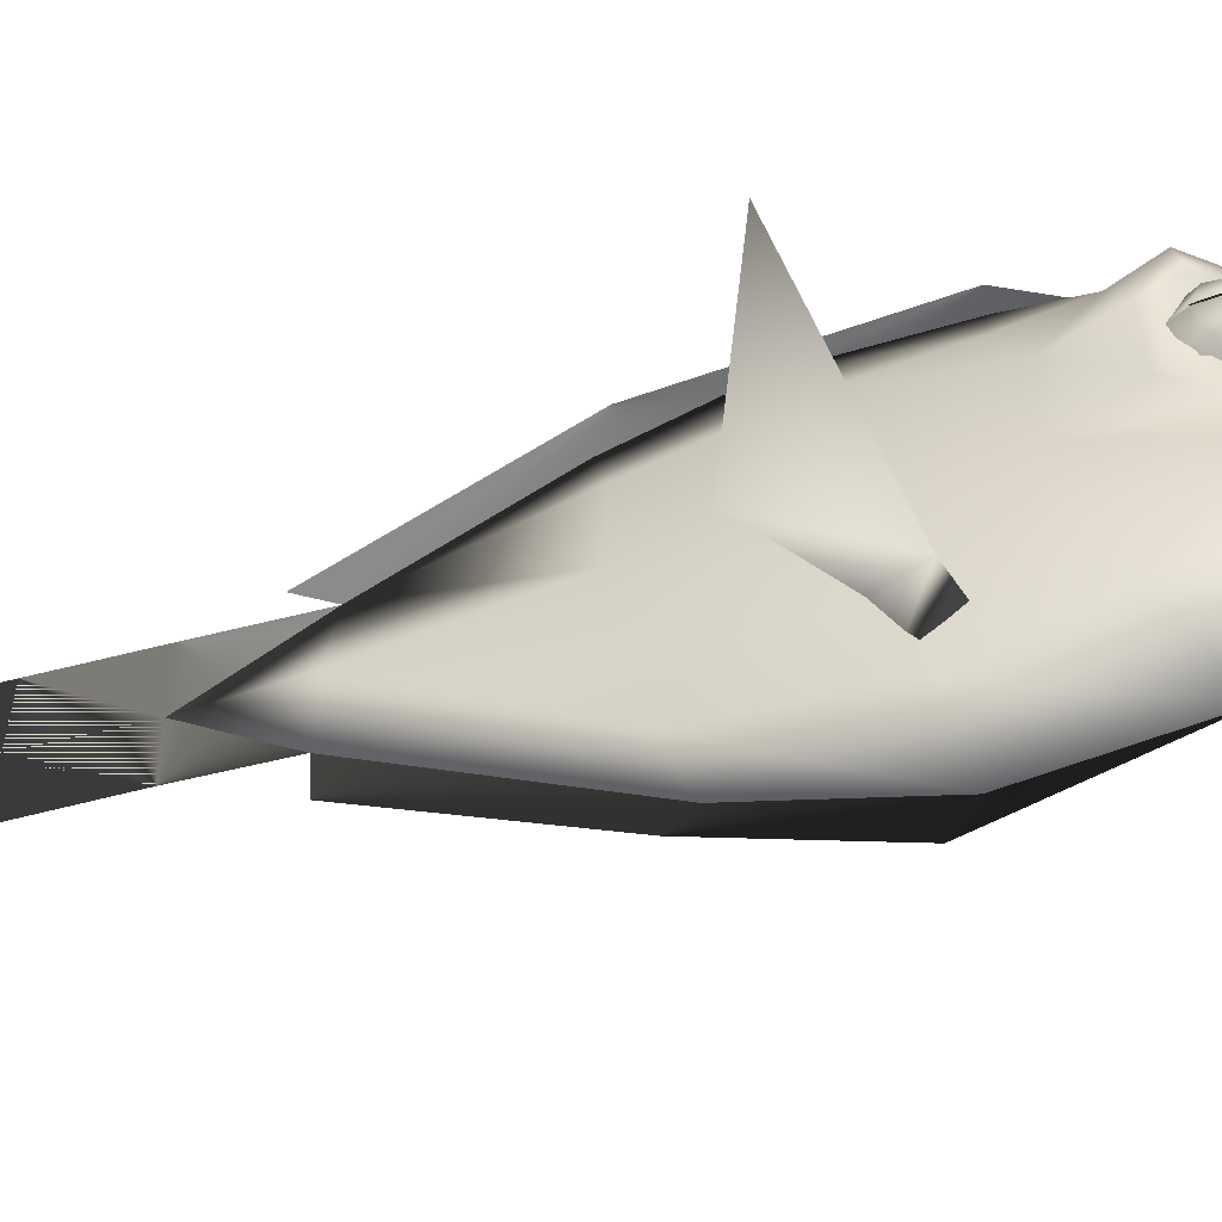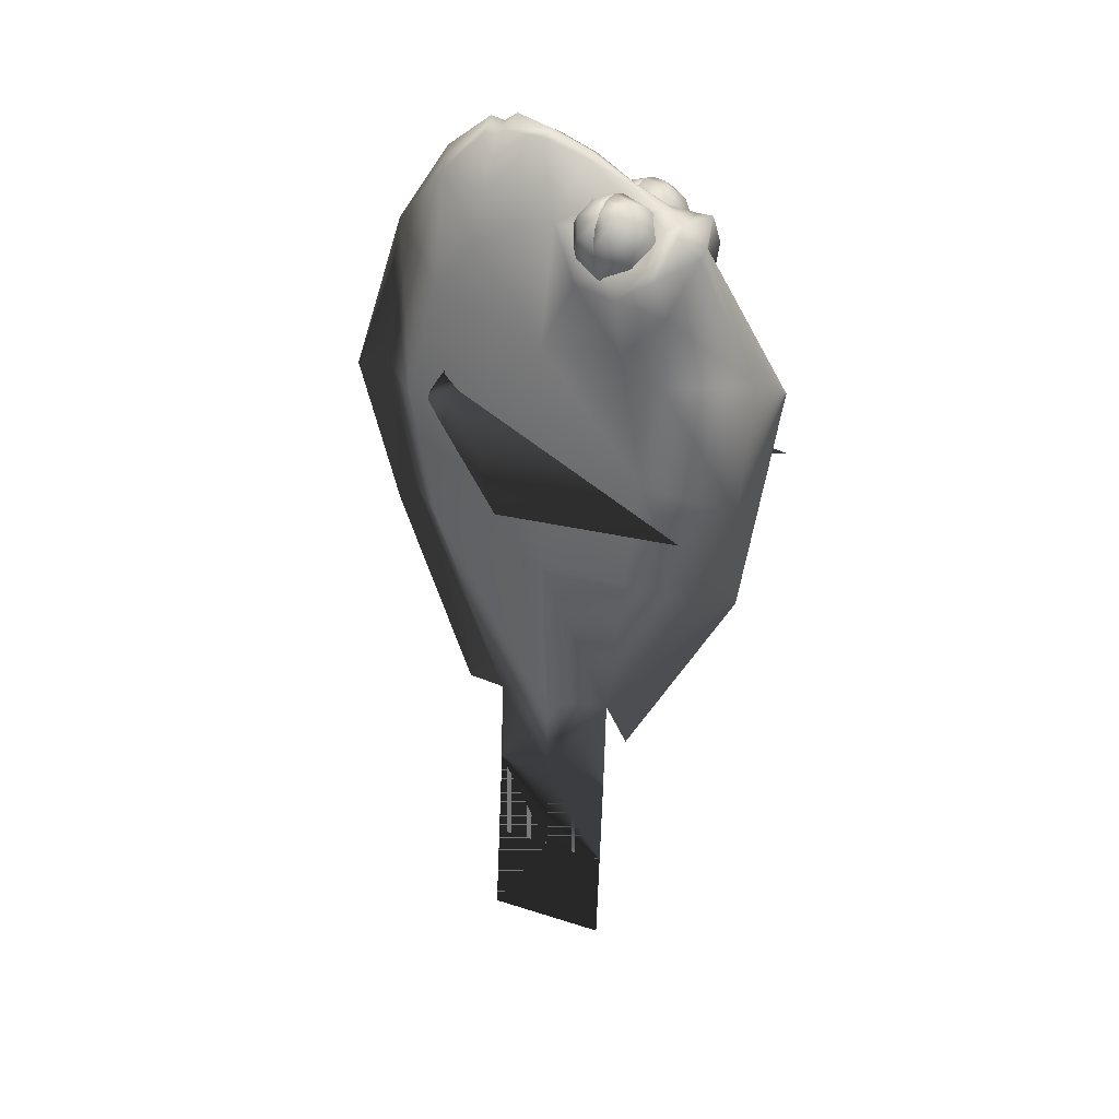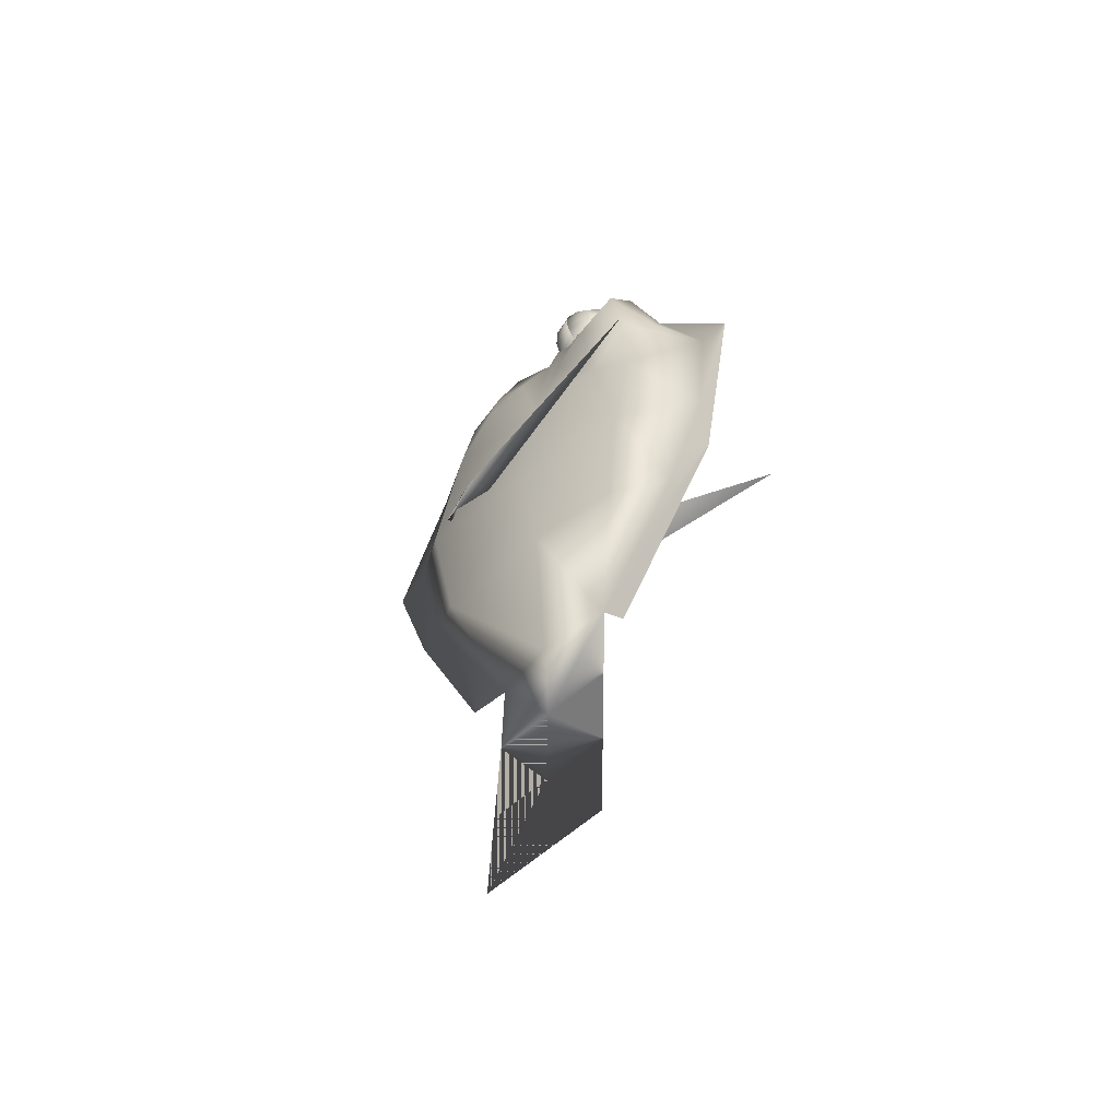
<metadata>
{"format":"obj","ext":"obj","renderer":"f3d","projection":"perspective","resolution":1024,"background":"white","views":[{"elev":-51.7,"azim":-75.4,"up":"+Y"},{"elev":26.3,"azim":119.4,"up":"+Z"},{"elev":-58.8,"azim":131.8,"up":"+Z"}]}
</metadata>
<code>
v 0.02418 0.2117 0.4874
v 0.01625 0.1989 0.4807
v 0.04349 0.1958 0.4256
v 0 0.1989 0.4902
v 0.01669 0.2522 0.4829
v 0 0.2542 0.4892
v 0 0.2148 0.5
v 0.04848 0.2422 0.3962
v 0.05364 0.1911 0.3732
v 0.02801 0.1382 0.4357
v 0.02123 0.1851 0.4803
v 0 0.1825 0.4938
v 0 0.1291 0.456
v 0.01134 0.3019 0.4669
v 0 0.304 0.4699
v 0.004233 0.3501 0.4428
v 0.01366 0.3475 0.43
v 0.02537 0.3212 0.4259
v 0.008824 0.386 0.4246
v 0.01578 0.3768 0.4198
v 0 0.3503 0.4443
v 0 0.3878 0.4252
v 0.04191 0.2808 0.4035
v 0.04321 0.3074 0.4036
v 0.05469 0.2715 0.2725
v 0.04936 0.1409 0.3158
v 0 0.06422 0.3678
v 0.04041 0.09554 0.1819
v 0 0.03392 0.2112
v 0.02299 0.1153 0.03062
v 0 0.07193 0.05276
v 0.05174 0.2539 0.1335
v 0.03629 0.2609 0.005844
v 0.02546 0.3603 0.004277
v 0.04056 0.3865 0.1329
v 0 0.4268 -0.01237
v 0 0.4788 0.1064
v 0.04096 0.4089 0.2473
v 0 0.4922 0.2533
v 0.05128 0.4155 0.3272
v 0.007483 0.4306 0.379
v 0.04928 0.3633 0.2781
v 0.07365 0.3676 0.345
v 0.05554 0.3117 0.3476
v 0.06449 0.3487 0.3681
v 0.06039 0.3197 0.38
v 0.05794 0.3782 0.3777
v 0.06665 0.3986 0.3807
v 0.03295 0.3891 0.3962
v 0.03741 0.4044 0.412
v 0.04016 0.421 0.4104
v 0.07322 0.4145 0.3728
v 0 0.3999 0.4199
v 0 0.4121 0.4145
v 0 0.4338 0.39
v -0.02418 0.2117 0.4874
v -0.01625 0.1989 0.4807
v -0.04349 0.1958 0.4256
v -0.01669 0.2522 0.4829
v -0.04848 0.2422 0.3962
v -0.05364 0.1911 0.3732
v -0.02801 0.1382 0.4357
v -0.02123 0.1851 0.4803
v -0.04936 0.1409 0.3158
v -0.04041 0.09554 0.1819
v -0.02299 0.1153 0.03062
v -0.05174 0.2539 0.1335
v -0.03629 0.2609 0.005844
v -0.02546 0.3603 0.004277
v -0.05469 0.2715 0.2725
v -0.04191 0.2808 0.4035
v -0.01134 0.3019 0.4669
v -0.004233 0.3501 0.4428
v -0.01366 0.3475 0.43
v -0.02537 0.3212 0.4259
v -0.008824 0.386 0.4246
v -0.01578 0.3768 0.4198
v -0.04321 0.3074 0.4036
v -0.05554 0.3117 0.3476
v -0.06039 0.3197 0.38
v -0.06449 0.3487 0.3681
v -0.07365 0.3676 0.345
v -0.04928 0.3633 0.2781
v -0.03741 0.4044 0.412
v -0.03295 0.3891 0.3962
v -0.06665 0.3986 0.3807
v -0.04016 0.421 0.4104
v -0.07322 0.4145 0.3728
v -0.05794 0.3782 0.3777
v -0.05128 0.4155 0.3272
v -0.04096 0.4089 0.2473
v -0.007483 0.4306 0.379
v -0.04056 0.3865 0.1329
v -0.03808 0.3483 0.3999
v 0.03808 0.3483 0.3999
v -0.02627 0.3307 0.3606
v -0.05332 0.3498 0.3598
v -0.02961 0.3473 0.3563
v -0.04765 0.3217 0.3671
v -0.04183 0.3761 0.3672
v -0.02283 0.3628 0.3606
v -0.06607 0.3512 0.3699
v -0.05994 0.3207 0.3779
v -0.05363 0.3796 0.3779
v -0.0625 0.3783 0.3916
v -0.07399 0.352 0.3842
v -0.06833 0.3239 0.3915
v -0.04058 0.3873 0.4094
v -0.0299 0.3894 0.3972
v -0.03882 0.3061 0.3971
v -0.04882 0.3104 0.4093
v -0.01509 0.3159 0.4163
v -0.0269 0.3194 0.427
v -0.002653 0.3443 0.4243
v 0.005269 0.3435 0.41
v -0.000396 0.3716 0.4027
v 0.001601 0.3602 0.3816
v 0.004943 0.3436 0.3859
v -0.006224 0.3172 0.4026
v -0.001835 0.3281 0.3815
v -0.008786 0.3748 0.4163
v -0.0154 0.3457 0.4344
v -0.02107 0.3738 0.4271
v -0.03538 0.3689 0.4333
v -0.05031 0.3792 0.4197
v -0.06709 0.3723 0.4061
v -0.07588 0.3522 0.4004
v -0.07154 0.3307 0.406
v -0.03104 0.3474 0.4389
v -0.03984 0.3272 0.4332
v -0.05661 0.3203 0.4196
v -0.07145 0.3517 0.4162
v -0.0691 0.3401 0.4192
v -0.06669 0.3626 0.4192
v -0.05761 0.3663 0.4266
v -0.04953 0.3607 0.4339
v -0.05194 0.3382 0.4339
v -0.04718 0.3491 0.437
v -0.06102 0.3345 0.4265
v -0.06137 0.3506 0.429
v -0.0199 0.3851 0.3849
v -0.009904 0.3681 0.3711
v -0.02814 0.3082 0.3849
v -0.01476 0.3227 0.3711
v -0.00735 0.3449 0.3652
v 0.02627 0.3307 0.3606
v 0.05332 0.3498 0.3598
v 0.04765 0.3217 0.3671
v 0.02961 0.3473 0.3563
v 0.04183 0.3761 0.3672
v 0.02283 0.3628 0.3606
v 0.06607 0.3512 0.3699
v 0.05994 0.3207 0.3779
v 0.05363 0.3796 0.3779
v 0.0625 0.3783 0.3916
v 0.07399 0.352 0.3842
v 0.06833 0.3239 0.3915
v 0.04058 0.3873 0.4094
v 0.0299 0.3894 0.3972
v 0.03882 0.3061 0.3971
v 0.04882 0.3104 0.4093
v 0.01509 0.3159 0.4163
v 0.0269 0.3194 0.427
v 0.002654 0.3443 0.4243
v -0.005269 0.3435 0.41
v 0.000396 0.3716 0.4027
v -0.001601 0.3602 0.3816
v -0.004943 0.3436 0.3859
v 0.006224 0.3172 0.4026
v 0.001835 0.3281 0.3815
v 0.008786 0.3748 0.4163
v 0.0154 0.3457 0.4344
v 0.02107 0.3738 0.4271
v 0.03538 0.3689 0.4333
v 0.05031 0.3792 0.4197
v 0.06709 0.3723 0.4061
v 0.07588 0.3522 0.4004
v 0.07155 0.3307 0.406
v 0.03104 0.3474 0.4389
v 0.03984 0.3272 0.4332
v 0.05662 0.3203 0.4196
v 0.07145 0.3517 0.4162
v 0.0691 0.3401 0.4192
v 0.06669 0.3626 0.4192
v 0.05761 0.3663 0.4266
v 0.04953 0.3607 0.4339
v 0.05194 0.3382 0.4339
v 0.04718 0.3491 0.437
v 0.06102 0.3345 0.4265
v 0.06137 0.3506 0.429
v 0.0199 0.3851 0.3849
v 0.009904 0.3681 0.3711
v 0.00735 0.3449 0.3652
v 0.02814 0.3082 0.3849
v 0.01476 0.3227 0.3711
v 0.05603 0.3156 0.3722
v 0.07454 0.3472 0.377
v 0.06623 0.318 0.3873
v 0.03534 0.3033 0.396
v 0.04671 0.3064 0.4089
v 0.01265 0.3163 0.4171
v 0.02525 0.3185 0.4285
v 0.001945 0.3465 0.4255
v 0.01518 0.3464 0.4361
v 0.07751 0.347 0.3967
v 0.07155 0.3248 0.4039
v 0.0396 0.3249 0.4349
v 0.03172 0.3464 0.4406
v 0.05631 0.3158 0.42
v 0.07375 0.3468 0.4152
v 0.07068 0.3349 0.4188
v 0.05319 0.3349 0.4352
v 0.04899 0.3466 0.4384
v 0.06229 0.33 0.4271
v 0.06374 0.3467 0.4295
v 0.03349 0.3461 0.3946
v 0.06524 0.3469 0.3594
v 0.06601 0.3797 0.3863
v 0.07533 0.3467 0.3757
v 0.05546 0.3815 0.3714
v 0.04464 0.3924 0.4084
v 0.03304 0.3944 0.3956
v 0.0226 0.3788 0.4285
v 0.009959 0.3805 0.4169
v 0.01422 0.3459 0.4366
v 0.07161 0.3714 0.4031
v 0.07888 0.3461 0.3956
v 0.05484 0.3818 0.4196
v 0.03773 0.371 0.4353
v 0.03083 0.3455 0.4414
v 0.07114 0.359 0.4186
v 0.07502 0.3456 0.4148
v 0.06193 0.3646 0.4273
v 0.05262 0.3589 0.4358
v 0.0487 0.3453 0.439
v 0.06442 0.3454 0.4298
v -0.05603 0.3156 0.3722
v -0.07454 0.3472 0.377
v -0.06525 0.3471 0.3602
v -0.06623 0.318 0.3873
v -0.03534 0.3033 0.396
v -0.04671 0.3064 0.4089
v -0.01265 0.3163 0.4171
v -0.02525 0.3185 0.4285
v -0.01518 0.3464 0.4361
v -0.07751 0.347 0.3967
v -0.07155 0.3248 0.4039
v -0.0396 0.3249 0.4349
v -0.03172 0.3464 0.4406
v -0.05631 0.3158 0.42
v -0.07375 0.3468 0.4152
v -0.07068 0.3349 0.4188
v -0.05319 0.3348 0.4352
v -0.04899 0.3466 0.4384
v -0.06229 0.33 0.4271
v -0.06374 0.3467 0.4295
v -0.03349 0.3461 0.3946
v -0.06601 0.3797 0.3863
v -0.05546 0.3815 0.3714
v -0.07533 0.3467 0.3757
v -0.04463 0.3924 0.4084
v -0.03304 0.3944 0.3956
v -0.0226 0.3788 0.4285
v -0.009959 0.3805 0.4169
v -0.01422 0.3459 0.4366
v -0.001332 0.3462 0.4256
v -0.07161 0.3714 0.4031
v -0.07888 0.3461 0.3956
v -0.05484 0.3818 0.4196
v -0.03773 0.371 0.4353
v -0.03083 0.3455 0.4414
v -0.07114 0.359 0.4186
v -0.07502 0.3456 0.4148
v -0.06193 0.3646 0.4273
v -0.05262 0.3589 0.4358
v -0.0487 0.3453 0.439
v -0.06442 0.3454 0.4298
v 0 0.1861 -0.1865
v 0.01026 0.2511 -0.1813
v 0 0.3258 -0.1745
v -0.01026 0.2511 -0.1813
v 0 0.5275 0.2514
v 0 0.4817 0.000111
v 0 0.05054 0.02927
v 0 0 0.1876
v 0.08603 0.2318 0.0839
v 0.0614 0.1733 0.2075
v 0.1344 0.4768 0.1246
v 0.06086 0.1493 0.1649
v 0.04964 0.1257 0.1842
v 0.051 0.1492 0.2189
v -0.08603 0.2318 0.0839
v -0.0614 0.1733 0.2075
v -0.06086 0.1493 0.1649
v -0.1344 0.4768 0.1246
v -0.04964 0.1257 0.1842
v -0.051 0.1492 0.2189
v 0 0.2484 -0.284
v 0 0.1424 -0.1833
v 0 0.2464 -0.3907
v 0 0.319 -0.3893
v 0 0.3228 -0.2837
v 0 0.1839 -0.2835
v 0 0.1737 -0.5
v 0 0.1788 -0.3917
v 0 0.3152 -0.4949
v 0.03635 0.123 0.1966
v 0.03853 0.1444 0.2245
v 0 0.2464 -0.3907
v -0.03635 0.123 0.1966
v -0.03853 0.1444 0.2245
v 0 0.3513 -0.2135
g 10346_t.obj/AnonymousMesh0
f 1 2 3
f 4 2 1
f 3 5 1
f 1 5 6
f 4 1 7
f 1 6 7
f 3 8 5
f 3 9 8
f 3 10 9
f 3 11 10
f 3 2 11
f 10 11 12
f 12 11 2
f 12 2 4
f 10 12 13
f 14 6 5
f 14 15 6
f 16 15 14
f 14 17 16
f 14 18 17
f 19 16 17
f 19 17 20
f 19 21 16
f 16 21 15
f 19 22 21
f 23 14 5
f 23 5 8
f 18 14 23
f 18 23 24
f 25 23 8
f 9 25 8
f 9 10 26
f 9 26 25
f 26 10 27
f 27 10 13
f 28 25 26
f 27 28 26
f 27 29 28
f 29 30 28
f 29 31 30
f 32 33 34
f 28 32 25
f 32 28 30
f 32 30 33
f 35 34 36
f 35 25 32
f 32 34 35
f 35 36 37
f 38 35 37
f 38 37 39
f 40 38 39
f 40 39 41
f 42 38 40
f 42 35 38
f 35 42 25
f 40 43 42
f 42 44 25
f 42 43 44
f 25 44 23
f 44 43 45
f 23 46 24
f 44 45 46
f 23 44 46
f 43 47 45
f 43 48 47
f 49 47 48
f 50 20 49
f 49 48 50
f 50 19 20
f 48 51 50
f 41 52 40
f 43 52 48
f 41 51 52
f 48 52 51
f 40 52 43
f 19 53 22
f 19 50 53
f 54 50 51
f 54 53 50
f 51 55 54
f 41 39 55
f 51 41 55
f 4 7 56
f 56 7 6
f 4 56 57
f 56 58 57
f 56 6 59
f 58 56 59
f 58 59 60
f 58 60 61
f 58 61 62
f 62 13 12
f 27 13 62
f 58 62 63
f 62 12 63
f 12 4 57
f 12 57 63
f 58 63 57
f 61 64 62
f 64 27 62
f 27 64 65
f 27 65 29
f 29 65 66
f 29 66 31
f 67 68 66
f 67 69 68
f 67 66 65
f 61 70 64
f 61 60 70
f 65 70 67
f 65 64 70
f 70 60 71
f 71 60 59
f 71 59 72
f 72 6 15
f 72 59 6
f 73 15 21
f 73 72 15
f 72 73 74
f 72 74 75
f 75 71 72
f 76 73 21
f 76 74 73
f 76 21 22
f 76 22 53
f 76 77 74
f 75 78 71
f 70 71 79
f 71 78 80
f 71 80 79
f 79 80 81
f 79 81 82
f 83 79 82
f 83 70 79
f 84 77 76
f 54 84 53
f 76 53 84
f 84 85 77
f 85 84 86
f 86 84 87
f 87 54 55
f 54 87 84
f 82 86 88
f 86 87 88
f 85 86 89
f 82 89 86
f 82 81 89
f 90 82 88
f 90 83 82
f 83 90 91
f 90 39 91
f 92 90 88
f 90 92 39
f 92 88 87
f 92 55 39
f 87 55 92
f 91 39 37
f 67 93 69
f 93 70 83
f 83 91 93
f 93 36 69
f 93 37 36
f 91 37 93
f 93 67 70
f 94 75 74
f 94 78 75
f 95 18 24
f 95 17 18
f 95 46 45
f 95 24 46
f 49 17 95
f 49 20 17
f 94 80 78
f 94 81 80
f 85 94 74
f 85 74 77
f 49 45 47
f 49 95 45
f 85 81 94
f 85 89 81
f 96 97 98
f 96 99 97
f 98 97 100
f 98 100 101
f 99 102 97
f 99 103 102
f 97 102 104
f 97 104 100
f 102 105 104
f 103 106 102
f 102 106 105
f 103 107 106
f 104 105 108
f 104 108 109
f 100 104 109
f 110 107 103
f 110 111 107
f 112 111 110
f 112 113 111
f 114 113 112
f 115 114 112
f 116 114 115
f 117 116 115
f 117 115 118
f 118 115 119
f 115 112 119
f 118 119 120
f 116 121 114
f 121 122 114
f 114 122 113
f 109 123 121
f 121 123 122
f 109 108 123
f 108 124 123
f 108 125 124
f 105 125 108
f 105 126 125
f 106 126 105
f 106 127 126
f 107 127 106
f 111 128 107
f 107 128 127
f 123 124 129
f 123 129 122
f 122 130 113
f 122 129 130
f 111 131 128
f 113 130 131
f 113 131 111
f 128 132 127
f 128 133 132
f 131 133 128
f 127 134 126
f 127 132 134
f 126 135 125
f 126 134 135
f 125 136 124
f 125 135 136
f 129 137 130
f 129 138 137
f 124 136 138
f 124 138 129
f 130 137 139
f 131 139 133
f 130 139 131
f 133 140 132
f 134 140 135
f 135 140 136
f 136 140 138
f 138 140 137
f 139 140 133
f 132 140 134
f 137 140 139
f 100 109 141
f 101 100 141
f 141 109 121
f 101 141 142
f 142 145 101
f 117 145 142
f 142 116 117
f 142 141 116
f 141 121 116
f 143 110 103
f 120 143 144
f 144 145 120
f 96 145 144
f 144 143 99
f 143 103 99
f 144 99 96
f 120 119 143
f 119 110 143
f 119 112 110
f 101 145 98
f 98 145 96
f 120 145 118
f 118 145 117
f 146 147 148
f 146 149 147
f 149 150 147
f 149 151 150
f 148 147 152
f 148 152 153
f 147 150 154
f 147 154 152
f 152 154 155
f 153 152 156
f 152 155 156
f 153 156 157
f 154 158 155
f 154 159 158
f 150 159 154
f 160 153 157
f 160 157 161
f 162 160 161
f 162 161 163
f 164 162 163
f 165 162 164
f 166 165 164
f 167 165 166
f 167 168 165
f 168 169 165
f 165 169 162
f 168 170 169
f 166 164 171
f 171 164 172
f 164 163 172
f 159 173 158
f 159 171 173
f 171 172 173
f 158 173 174
f 155 158 175
f 158 174 175
f 155 175 176
f 156 155 176
f 157 156 177
f 156 176 177
f 157 177 178
f 161 157 178
f 173 172 179
f 173 179 174
f 172 180 179
f 172 163 180
f 163 181 180
f 161 178 181
f 163 161 181
f 178 177 182
f 181 178 183
f 178 182 183
f 177 184 182
f 177 176 184
f 176 185 184
f 176 175 185
f 175 186 185
f 175 174 186
f 179 180 187
f 179 187 188
f 174 188 186
f 174 179 188
f 180 189 187
f 181 183 189
f 180 181 189
f 189 183 190
f 182 184 190
f 183 182 190
f 185 186 190
f 184 185 190
f 188 187 190
f 186 188 190
f 187 189 190
f 150 191 159
f 191 171 159
f 151 191 150
f 151 192 191
f 192 151 193
f 167 192 193
f 192 166 191
f 191 166 171
f 192 167 166
f 194 153 160
f 169 194 160
f 170 194 169
f 169 160 162
f 170 195 194
f 195 170 193
f 146 195 193
f 194 148 153
f 195 148 194
f 195 146 148
f 149 146 193
f 151 149 193
f 168 167 193
f 170 168 193
f 196 197 198
f 196 217 197
f 199 196 198
f 199 198 200
f 201 199 200
f 201 200 202
f 203 201 202
f 203 202 204
f 198 197 205
f 198 205 206
f 200 198 206
f 204 202 207
f 204 207 208
f 202 200 209
f 200 206 209
f 202 209 207
f 206 205 210
f 209 206 211
f 206 210 211
f 208 207 212
f 208 212 213
f 207 214 212
f 209 211 214
f 207 209 214
f 213 212 215
f 212 214 215
f 214 211 215
f 211 210 215
f 215 216 213
f 210 216 215
f 216 210 205
f 213 216 208
f 208 216 204
f 216 205 197
f 217 197 216
f 204 216 203
f 217 218 219
f 217 220 218
f 220 221 218
f 220 222 221
f 222 223 221
f 222 224 223
f 224 225 223
f 224 203 225
f 219 218 226
f 219 226 227
f 218 221 228
f 218 228 226
f 221 223 229
f 221 229 228
f 223 230 229
f 223 225 230
f 227 226 231
f 227 231 232
f 226 228 233
f 226 233 231
f 228 234 233
f 228 229 234
f 229 235 234
f 229 230 235
f 233 234 236
f 231 233 236
f 232 231 236
f 234 235 236
f 217 216 219
f 219 216 227
f 227 216 232
f 232 216 236
f 236 216 235
f 235 216 230
f 216 225 230
f 203 225 216
f 237 238 239
f 237 240 238
f 241 240 237
f 241 242 240
f 243 242 241
f 243 244 242
f 266 244 243
f 266 245 244
f 240 246 238
f 240 247 246
f 242 247 240
f 245 248 244
f 245 249 248
f 244 248 250
f 242 250 247
f 244 250 242
f 247 251 246
f 250 252 247
f 247 252 251
f 249 253 248
f 249 254 253
f 250 255 252
f 248 255 250
f 248 253 255
f 254 256 253
f 253 256 255
f 255 256 252
f 252 256 251
f 256 254 257
f 251 256 257
f 257 246 251
f 254 249 257
f 249 245 257
f 257 238 246
f 238 239 257
f 245 266 257
f 239 258 259
f 239 260 258
f 259 258 261
f 259 261 262
f 262 261 263
f 262 263 264
f 264 263 265
f 264 265 266
f 260 267 258
f 260 268 267
f 258 267 269
f 258 269 261
f 261 269 270
f 261 270 263
f 263 271 265
f 263 270 271
f 268 272 267
f 268 273 272
f 267 272 274
f 267 274 269
f 269 275 270
f 269 274 275
f 270 275 276
f 270 276 271
f 273 277 272
f 272 277 274
f 274 277 275
f 275 277 276
f 260 239 257
f 257 260 268
f 257 268 273
f 257 273 277
f 257 277 276
f 257 276 271
f 265 257 271
f 265 266 257
f 30 278 279
f 30 279 33
f 33 279 280
f 33 280 34
f 34 280 36
f 66 281 278
f 66 68 281
f 68 280 281
f 68 69 280
f 69 36 280
f 31 278 30
f 31 66 278
f 282 37 283
f 37 282 39
f 39 282 55
f 29 284 31
f 29 285 284
f 285 29 27
f 288 287 286
f 287 289 286
f 291 290 287
f 290 289 287
f 286 287 289
f 286 288 287
f 287 290 289
f 287 291 290
f 37 283 282
f 282 39 37
f 282 55 39
f 284 31 29
f 285 284 29
f 29 27 285
f 294 293 292
f 293 295 292
f 294 296 293
f 296 297 293
f 292 293 295
f 292 294 293
f 293 296 297
f 293 294 296
f 298 280 279
f 299 31 284
f 299 278 31
f 298 300 301
f 298 301 302
f 303 298 278
f 298 302 280
f 304 300 305
f 306 300 304
f 308 307 291
f 307 290 291
f 291 307 290
f 291 308 307
f 298 281 280
f 278 31 299
f 31 284 299
f 309 301 298
f 301 302 298
f 298 278 303
f 302 280 298
f 309 304 306
f 309 305 304
f 296 310 297
f 310 311 297
f 297 310 311
f 297 296 310
f 278 298 279
f 283 280 312
f 283 36 280
f 283 37 36
f 301 300 306
f 278 281 298
f 36 280 283
f 280 312 283
f 37 36 283
f 300 303 305
f 300 298 303
f 298 303 309
f 303 305 309
f 306 301 309

</code>
